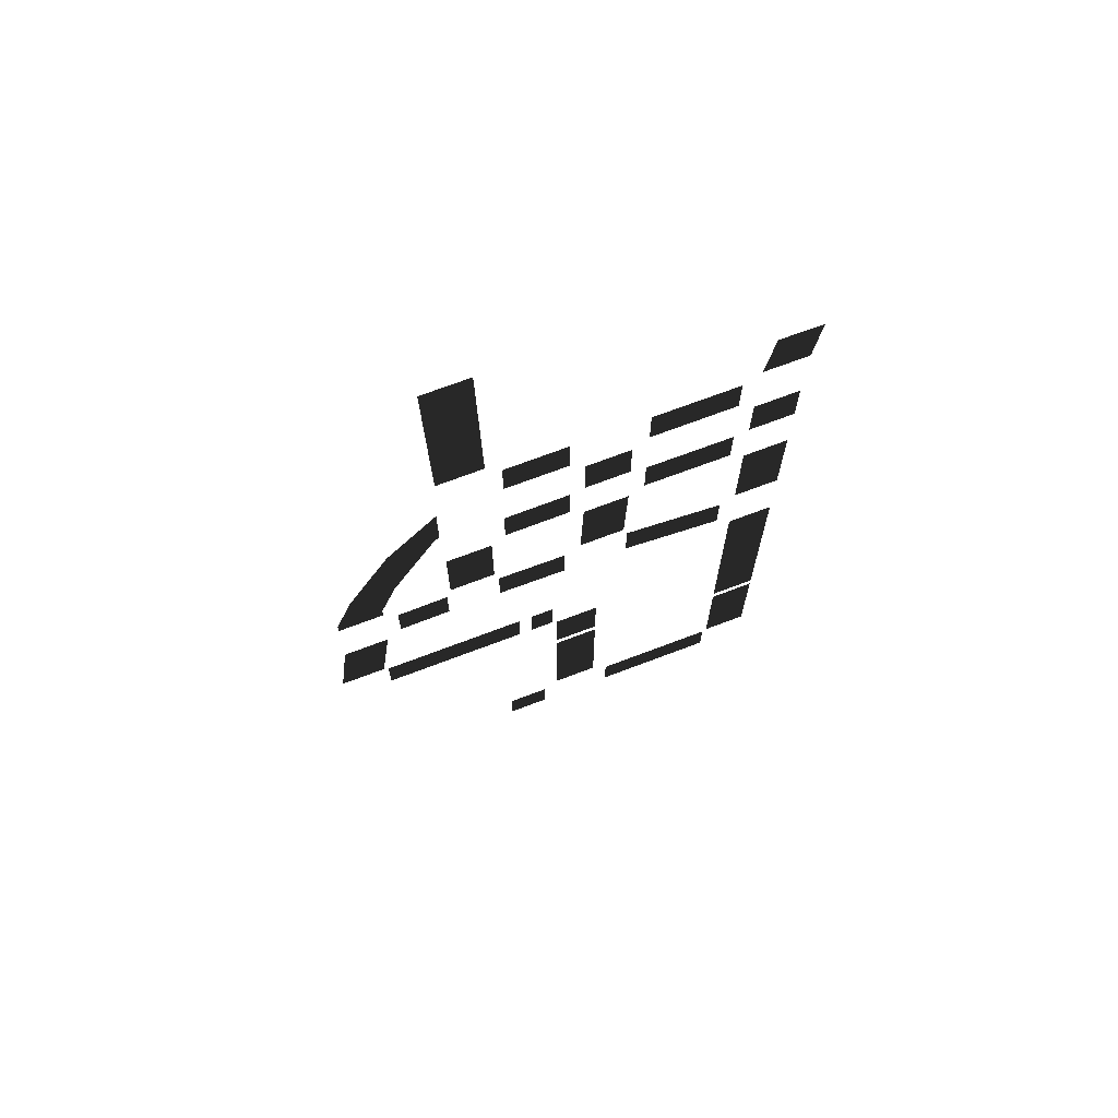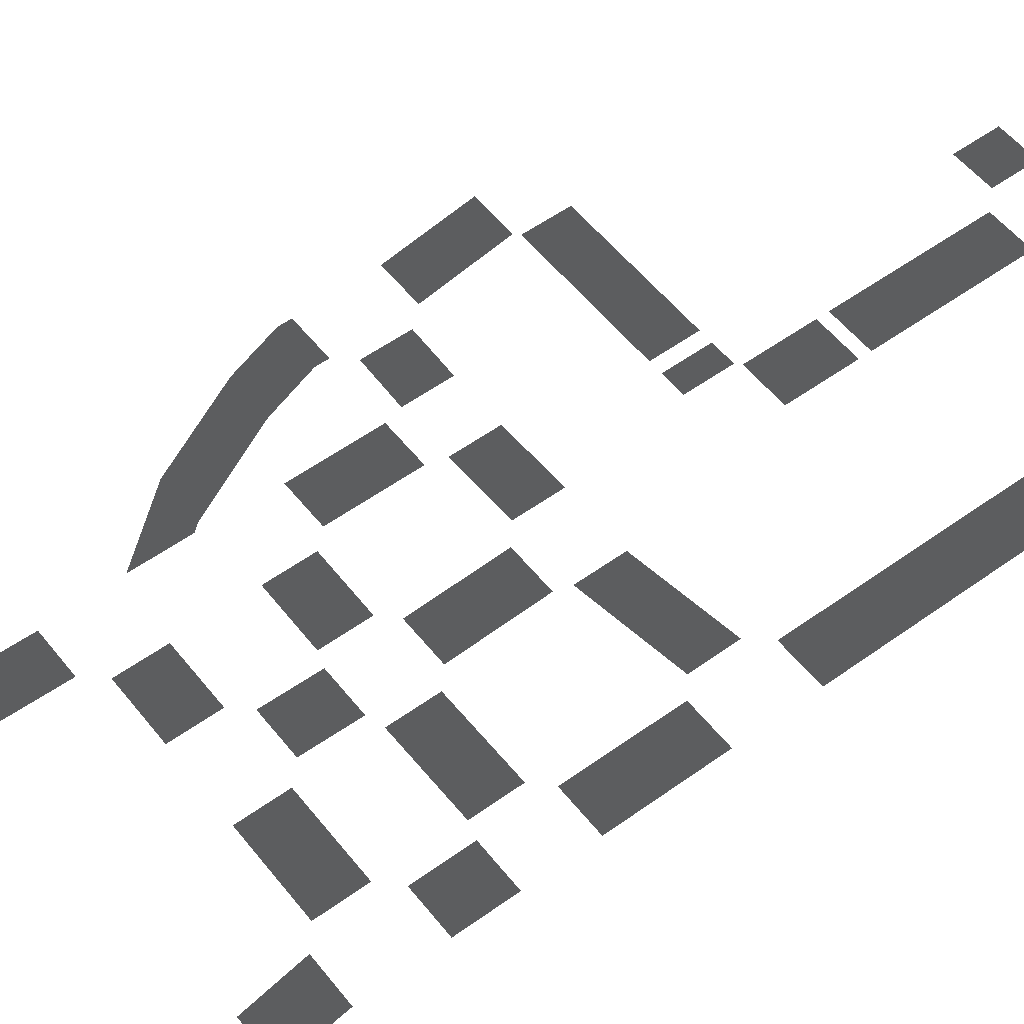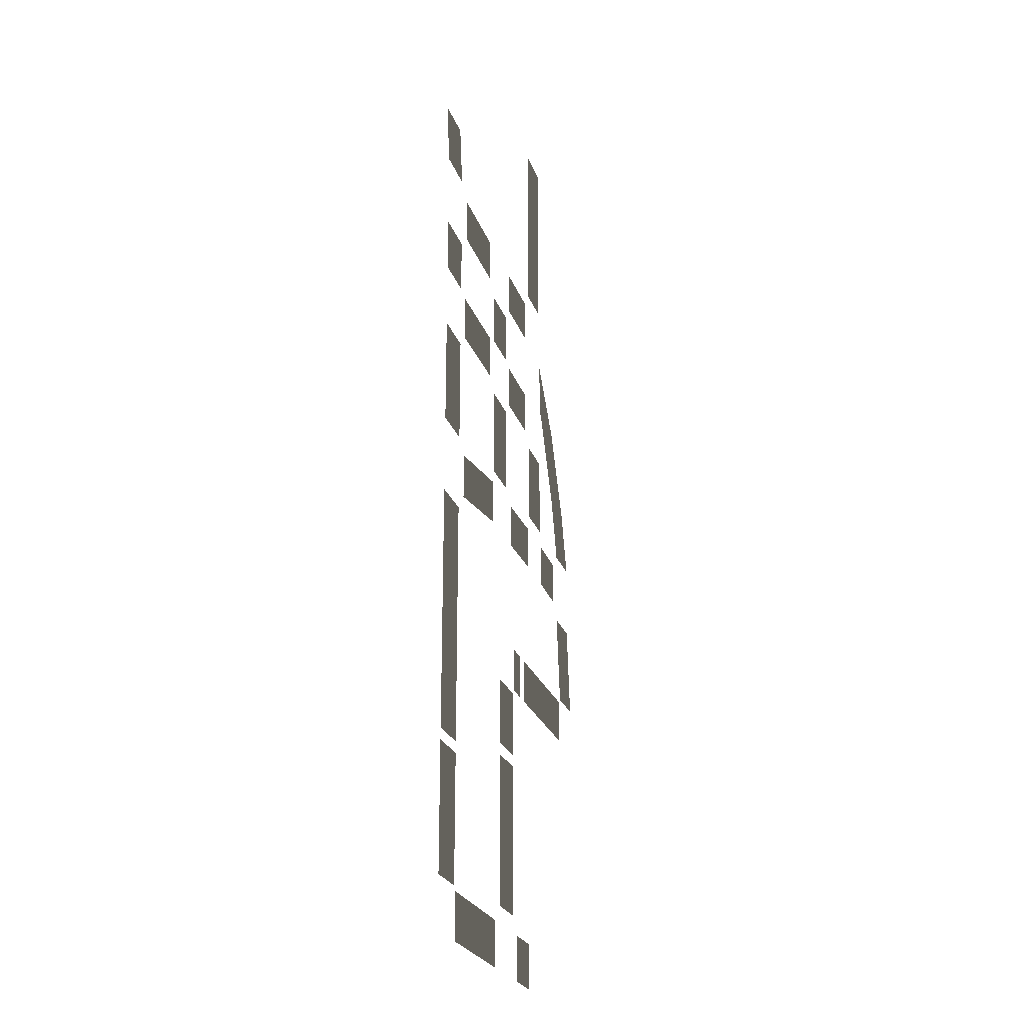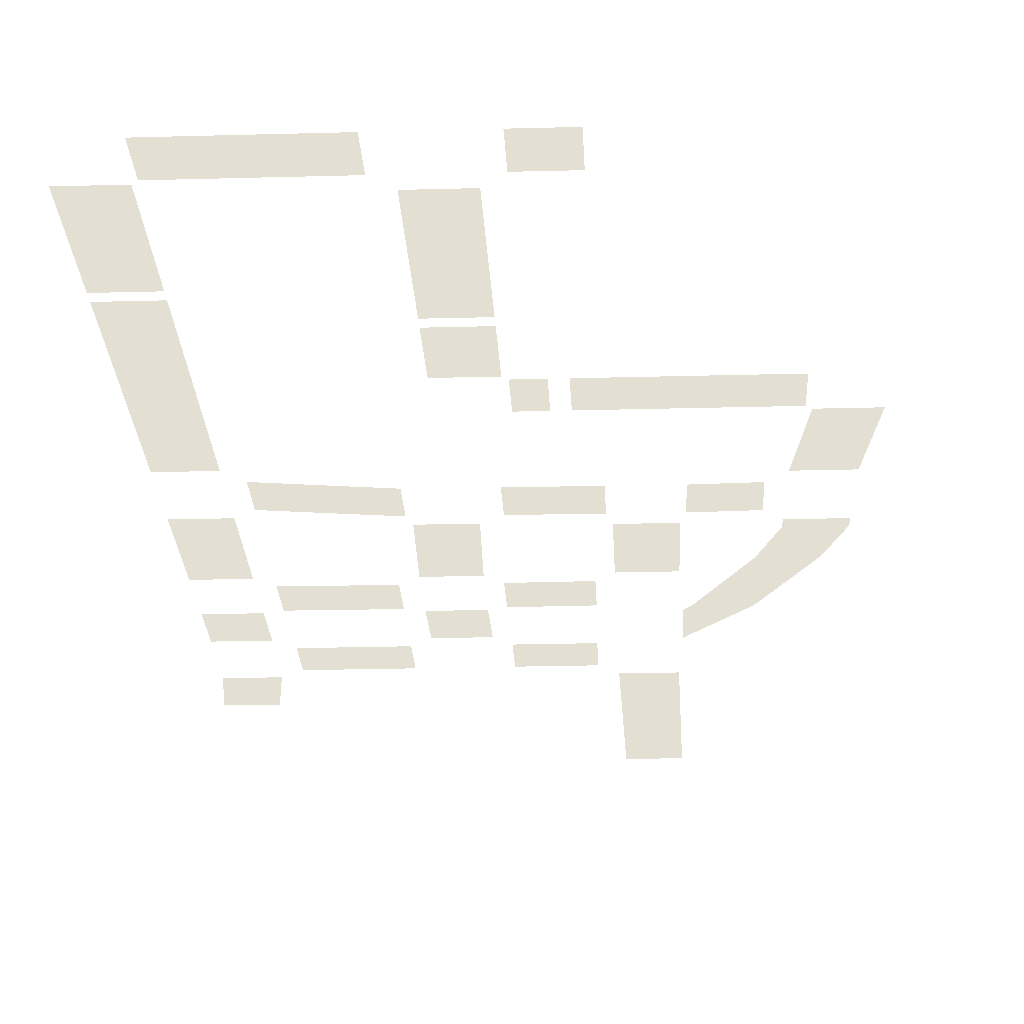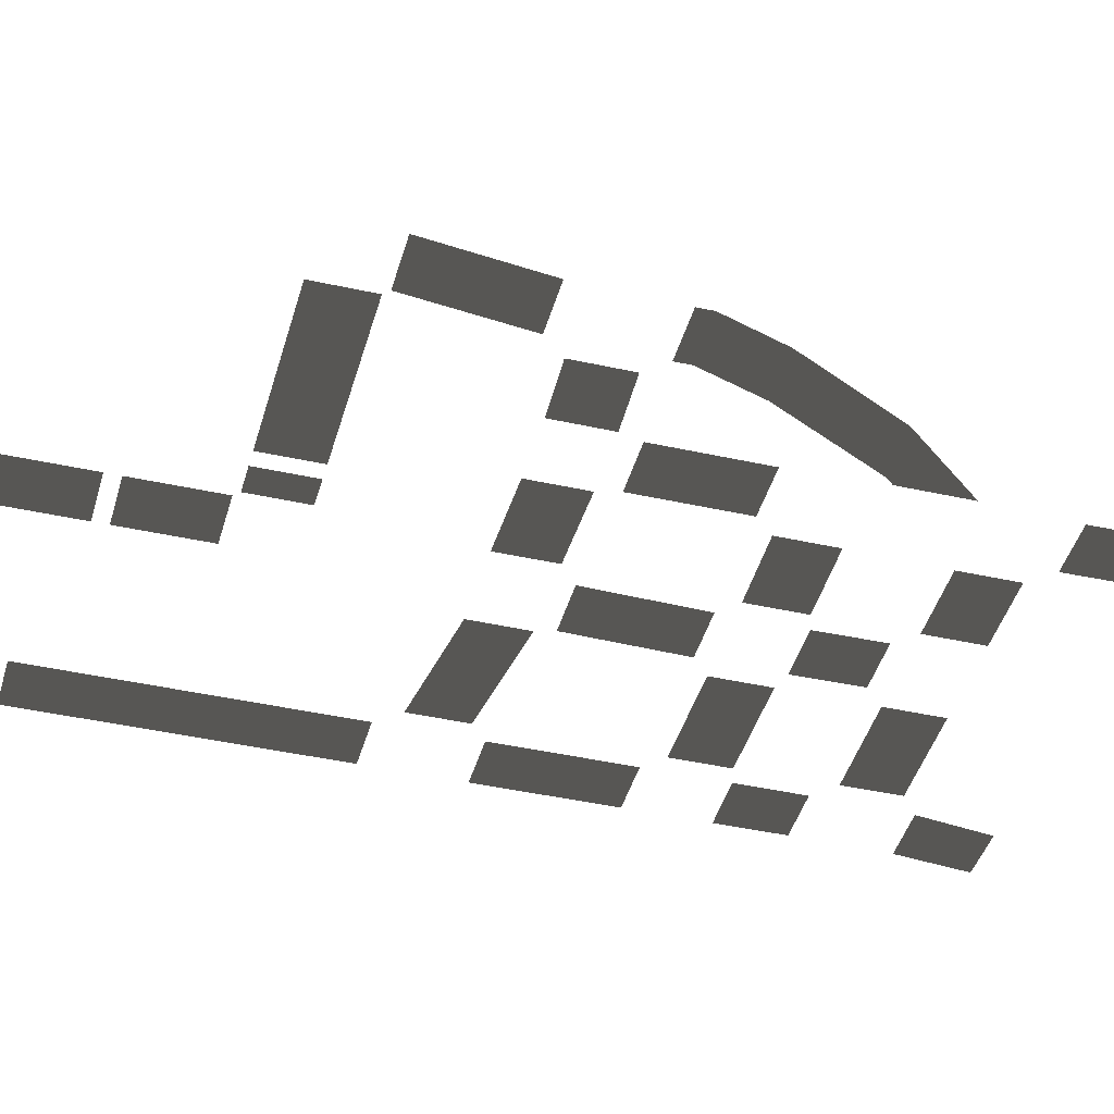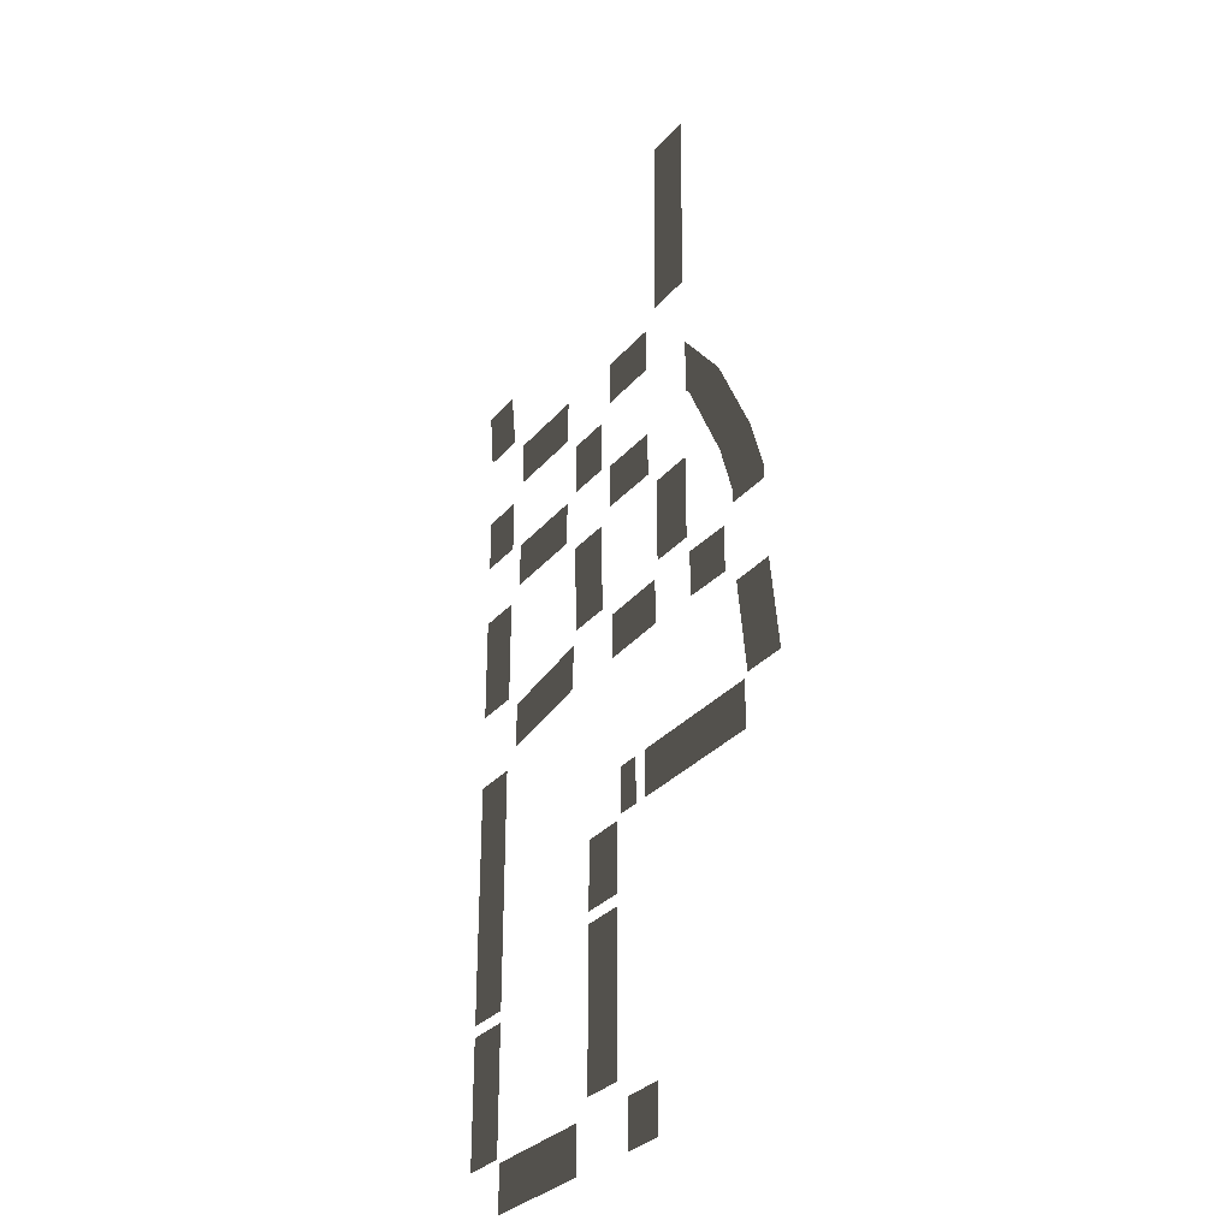
<metadata>
{"format":"obj","ext":"obj","renderer":"f3d","projection":"perspective","resolution":1024,"background":"white","views":[{"elev":70.9,"azim":159.2,"up":"+Y"},{"elev":54.1,"azim":-127.5,"up":"+Z"},{"elev":-23.8,"azim":-73.8,"up":"+Y"},{"elev":-24.0,"azim":2.6,"up":"+Z"},{"elev":-41.8,"azim":74.9,"up":"+Z"},{"elev":-30.9,"azim":57.1,"up":"+Y"}]}
</metadata>
<code>
v 541.7 94.05 -6.911
v 541.7 137.3 -6.911
v 557.5 137.3 -6.911
v 557.5 94.05 -6.911
v 625.4 196.4 -6.911
v 633.7 196.4 -6.911
v 633.7 180.6 -6.911
v 625.4 180.6 -6.911
v 644.9 236.7 -6.911
v 621 236.1 -6.911
v 621 251.8 -6.911
v 644.9 252.4 -6.911
v 539.2 375.6 -6.911
v 554.2 375.9 -6.911
v 557.1 355.2 -6.911
v 541.4 355.2 -6.911
v 597.9 235.9 -6.911
v 562.9 230.6 -6.911
v 562.9 246.4 -6.911
v 597.9 251.7 -6.911
v 696.4 279.7 -6.911
v 702.2 261.8 -6.911
v 686.4 261.8 -6.911
v 680.6 279.7 -6.911
v 681 310.3 -6.911
v 665.2 310.3 -6.911
v 686.4 257.4 -6.911
v 702.2 257.4 -6.911
v 663.2 331.7 -6.911
v 681 310.3 -6.911
v 665.2 310.3 -6.911
v 663.2 312.7 -6.911
v 629.2 92.5 -6.911
v 643.8 92.53 -6.911
v 643.8 76.74 -6.911
v 629.2 76.71 -6.911
v 602.3 76.71 -6.911
v 559 76.74 -6.911
v 559 92.53 -6.911
v 602.3 92.5 -6.911
v 608 98.39 -6.911
v 608 151.6 -6.911
v 623.8 151.6 -6.911
v 623.7 98.39 -6.911
v 608.1 155.6 -6.911
v 608.1 179.1 -6.911
v 623.9 179.1 -6.911
v 623.8 155.6 -6.911
v 638.5 196.4 -6.911
v 689.4 196.4 -6.911
v 689.4 180.6 -6.911
v 638.5 180.6 -6.911
v 702.7 230.1 -6.911
v 706.7 197.9 -6.911
v 690.9 197.9 -6.911
v 687 230.1 -6.911
v 681.5 236.1 -6.911
v 663.7 236.7 -6.911
v 663.7 252.4 -6.911
v 681.5 251.8 -6.911
v 593.1 293.2 -6.911
v 562.7 292.9 -6.911
v 562.7 308.7 -6.911
v 593.1 309 -6.911
v 614.2 288.4 -6.911
v 615.1 256.6 -6.911
v 599.3 256.6 -6.911
v 598.5 288.4 -6.911
v 557.5 328.8 -6.911
v 557.5 310.2 -6.911
v 541.7 310.2 -6.911
v 541.7 328.8 -6.911
v 593 334.4 -6.911
v 563.2 334.4 -6.911
v 563.2 350.2 -6.911
v 593 350.2 -6.911
v 614.4 329.1 -6.911
v 614.2 310.5 -6.911
v 598.4 310.5 -6.911
v 598.6 329.1 -6.911
v 619.2 350.2 -6.911
v 641.1 350.2 -6.911
v 641.1 334.4 -6.911
v 619.2 334.4 -6.911
v 646.5 356.4 -6.911
v 647.5 423.9 -6.911
v 663.3 423.9 -6.911
v 662.3 356.4 -6.911
v 662.2 287.8 -6.911
v 662.2 258.4 -6.911
v 646.4 258.4 -6.911
v 646.4 287.8 -6.911
v 641.5 293 -6.911
v 619 293.2 -6.911
v 619 309 -6.911
v 641.5 308.8 -6.911
v 557.5 287.7 -6.911
v 557.5 250.9 -6.911
v 541.7 250.9 -6.911
v 541.7 287.7 -6.911
v 541.7 141.2 -6.911
v 541.7 224.3 -6.911
v 557.5 224.3 -6.911
v 557.5 141.2 -6.911
g Roads.002_34535_474
f 1 3 2
f 1 4 3
f 5 7 6
f 5 8 7
f 9 11 10
f 9 12 11
f 13 15 14
f 13 16 15
f 17 19 18
f 17 20 19
f 21 23 22
f 21 24 23
f 25 24 21
f 25 26 24
f 27 22 23
f 27 28 22
f 29 31 30
f 29 32 31
f 33 35 34
f 33 36 35
f 37 39 38
f 37 40 39
f 41 43 42
f 41 44 43
f 45 47 46
f 45 48 47
f 49 51 50
f 49 52 51
f 53 55 54
f 53 56 55
f 57 59 58
f 57 60 59
f 61 63 62
f 61 64 63
f 65 67 66
f 65 68 67
f 69 71 70
f 69 72 71
f 73 75 74
f 73 76 75
f 77 79 78
f 77 80 79
f 81 83 82
f 81 84 83
f 85 87 86
f 85 88 87
f 89 91 90
f 89 92 91
f 93 95 94
f 93 96 95
f 97 99 98
f 97 100 99
f 101 103 102
f 101 104 103

</code>
